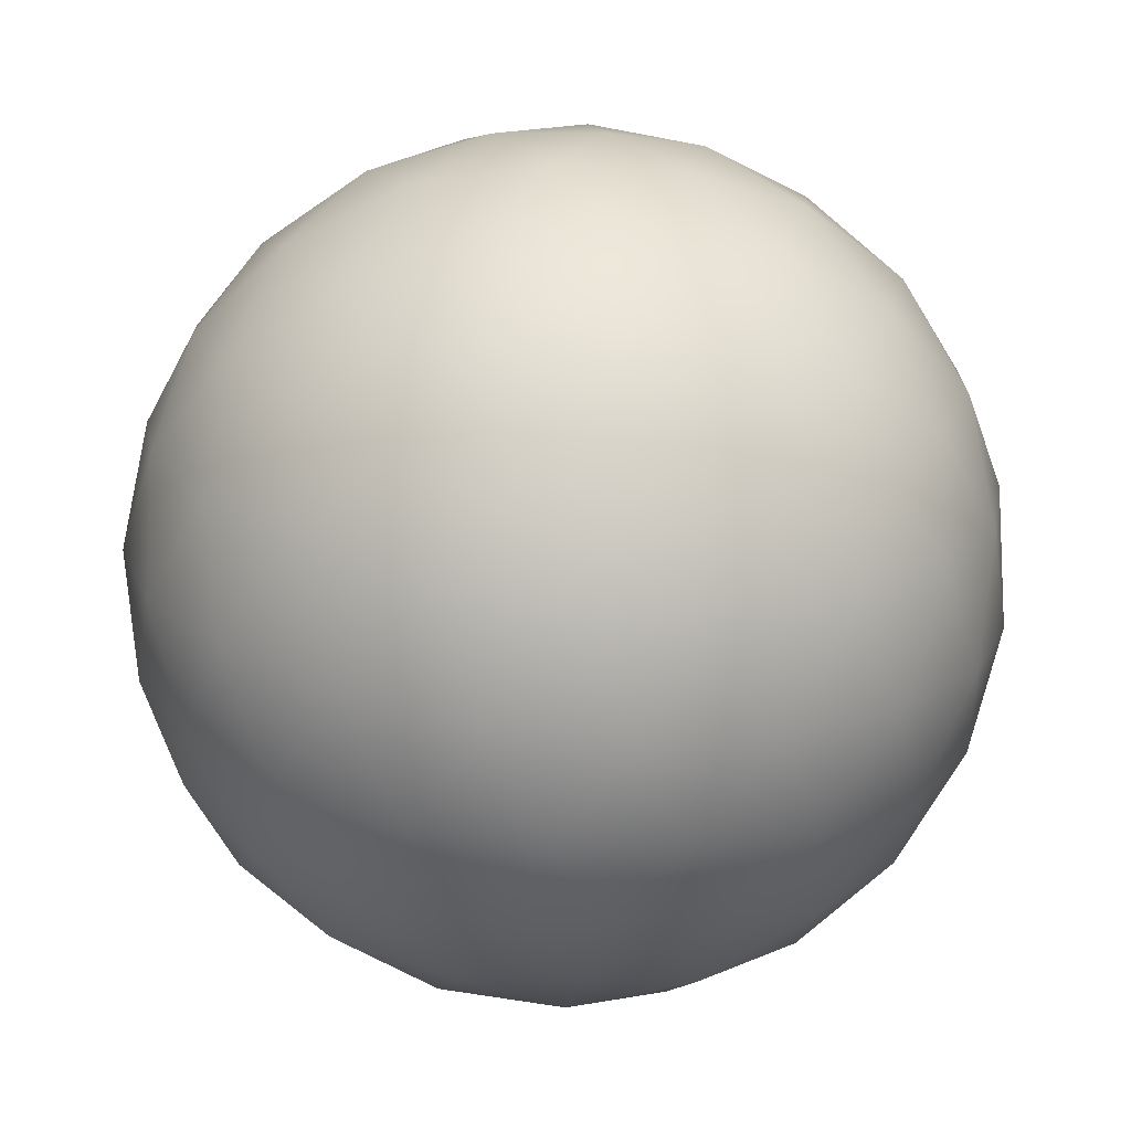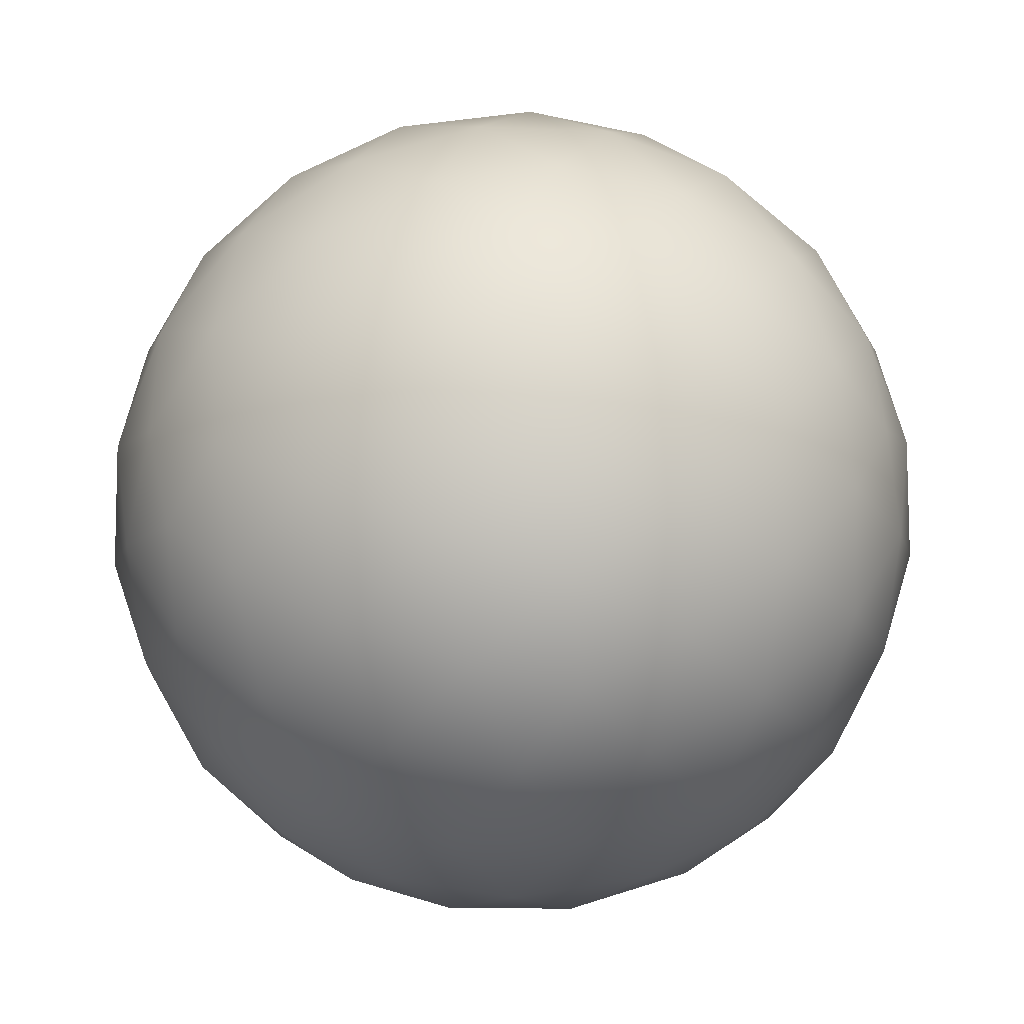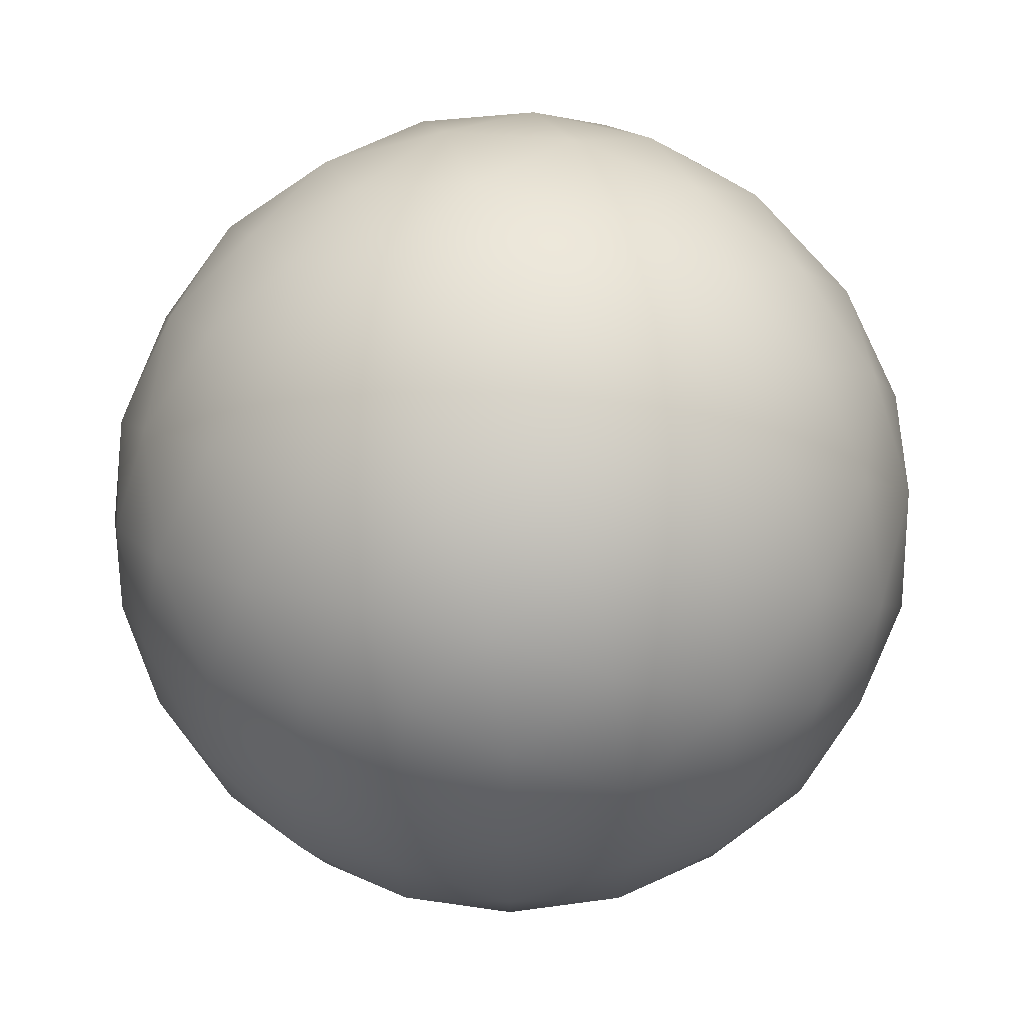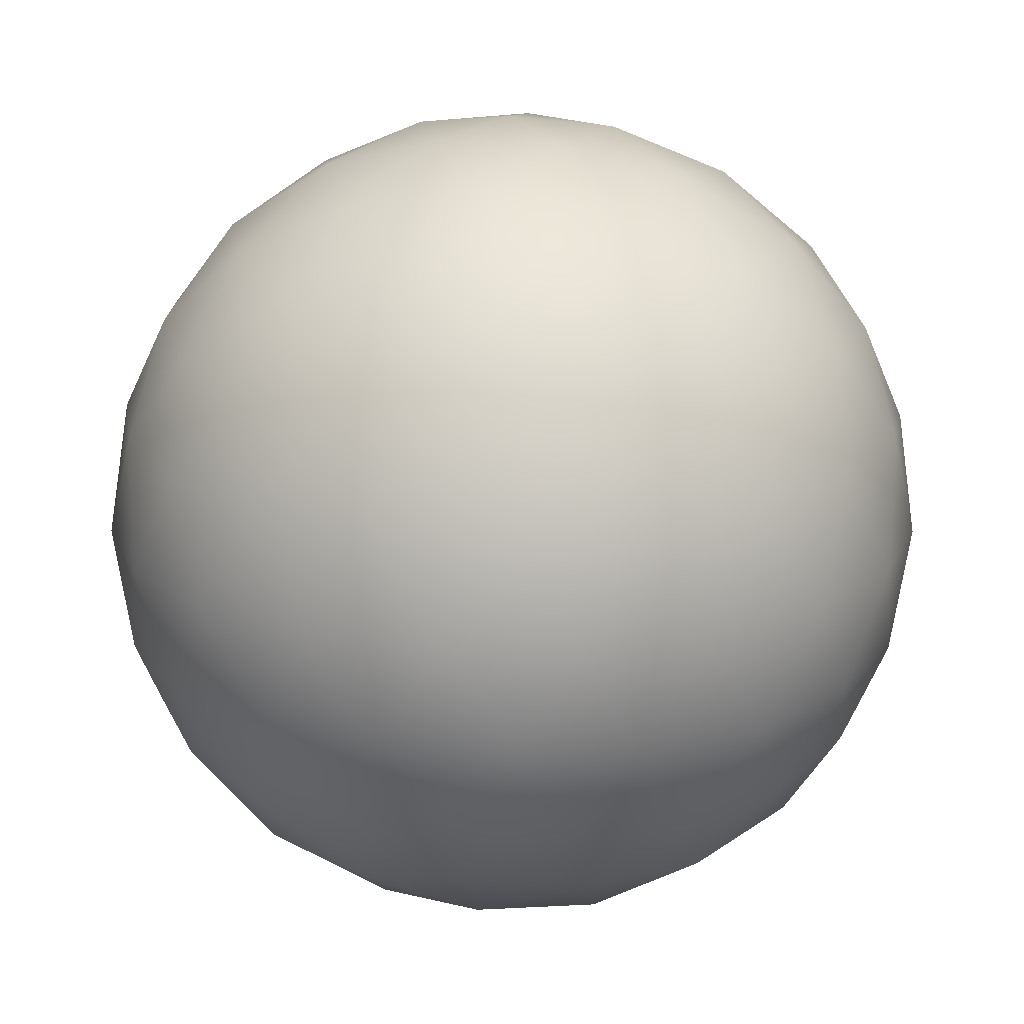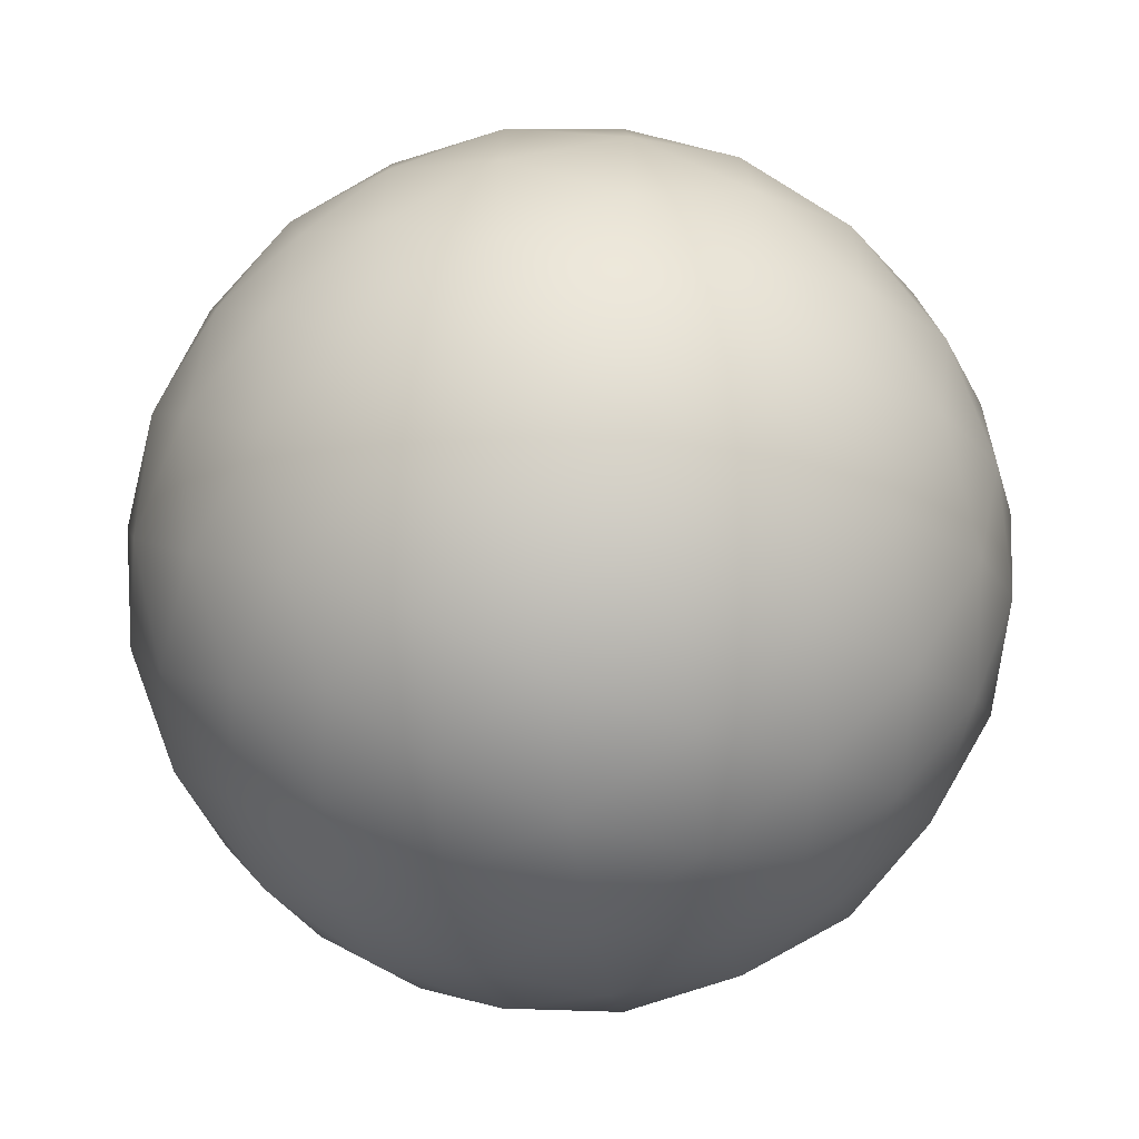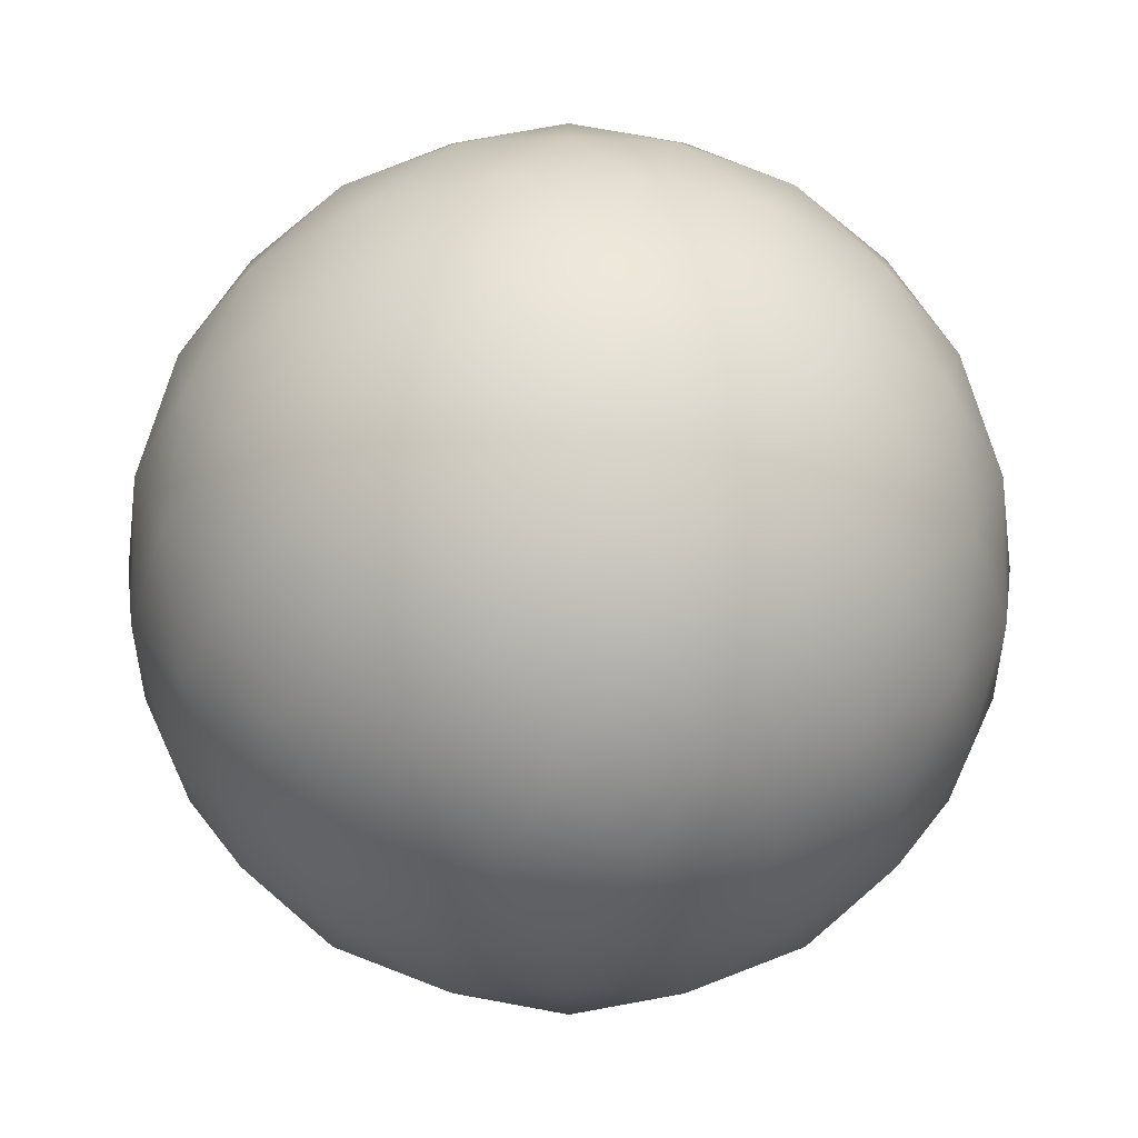
<metadata>
{"format":"obj","ext":"obj","renderer":"f3d","projection":"perspective","resolution":1024,"background":"white","views":[{"elev":-12.0,"azim":21.8,"up":"+Y"},{"elev":49.8,"azim":-135.9,"up":"+Z"},{"elev":58.9,"azim":-42.5,"up":"+Y"},{"elev":17.5,"azim":63.2,"up":"+Z"},{"elev":-60.5,"azim":98.5,"up":"+Y"},{"elev":-9.0,"azim":31.9,"up":"+Y"}]}
</metadata>
<code>
o Icosphere_Icosphere.003
v 0 0 -1
v 0.7236 -0.5257 -0.4472
v -0.2764 -0.8506 -0.4472
v -0.8944 0 -0.4472
v -0.2764 0.8506 -0.4472
v 0.7236 0.5257 -0.4472
v 0.2764 -0.8506 0.4472
v -0.7236 -0.5257 0.4472
v -0.7236 0.5257 0.4472
v 0.2764 0.8506 0.4472
v 0.8944 0 0.4472
v 0 0 1
v -0.2328 -0.7166 -0.6575
v -0.1625 -0.5 -0.8507
v -0.07761 -0.2389 -0.9679
v 0.2032 -0.1476 -0.9679
v 0.4253 -0.309 -0.8507
v 0.6095 -0.4429 -0.6575
v 0.5319 -0.6817 -0.5023
v 0.2629 -0.809 -0.5257
v -0.02964 -0.8642 -0.5023
v 0.8127 0.2952 -0.5023
v 0.8506 0 -0.5257
v 0.8127 -0.2952 -0.5023
v 0.2032 0.1476 -0.9679
v 0.4253 0.309 -0.8507
v 0.6095 0.4429 -0.6575
v -0.7534 0 -0.6575
v -0.5257 0 -0.8507
v -0.2511 0 -0.9679
v -0.484 -0.7166 -0.5023
v -0.6882 -0.5 -0.5257
v -0.8311 -0.2389 -0.5023
v -0.2328 0.7166 -0.6575
v -0.1625 0.5 -0.8507
v -0.07761 0.2389 -0.9679
v -0.8311 0.2389 -0.5023
v -0.6882 0.5 -0.5257
v -0.484 0.7166 -0.5023
v -0.02964 0.8642 -0.5023
v 0.2629 0.809 -0.5257
v 0.5319 0.6817 -0.5023
v 0.9566 -0.1476 0.2511
v 0.9511 -0.309 -0
v 0.8607 -0.4429 -0.2512
v 0.8607 0.4429 -0.2512
v 0.9511 0.309 0
v 0.9566 0.1476 0.2511
v 0.1552 -0.9554 0.2512
v 0 -1 -0
v -0.1552 -0.9554 -0.2512
v 0.6872 -0.6817 -0.2512
v 0.5878 -0.809 0
v 0.436 -0.8642 0.2512
v -0.8607 -0.4429 0.2512
v -0.9511 -0.309 -0
v -0.9566 -0.1476 -0.2511
v -0.436 -0.8642 -0.2512
v -0.5878 -0.809 0
v -0.6872 -0.6817 0.2512
v -0.6872 0.6817 0.2512
v -0.5878 0.809 -0
v -0.436 0.8642 -0.2512
v -0.9566 0.1476 -0.2511
v -0.9511 0.309 0
v -0.8607 0.4429 0.2512
v 0.436 0.8642 0.2512
v 0.5878 0.809 -0
v 0.6872 0.6817 -0.2512
v -0.1552 0.9554 -0.2512
v 0 1 0
v 0.1552 0.9554 0.2512
v 0.8311 -0.2389 0.5023
v 0.6882 -0.5 0.5257
v 0.484 -0.7166 0.5023
v 0.02964 -0.8642 0.5023
v -0.2629 -0.809 0.5257
v -0.5319 -0.6817 0.5023
v -0.8127 -0.2952 0.5023
v -0.8506 0 0.5257
v -0.8127 0.2952 0.5023
v -0.5319 0.6817 0.5023
v -0.2629 0.809 0.5257
v 0.02964 0.8642 0.5023
v 0.484 0.7166 0.5023
v 0.6882 0.5 0.5257
v 0.8311 0.2389 0.5023
v 0.07761 -0.2389 0.9679
v 0.1625 -0.5 0.8507
v 0.2328 -0.7166 0.6575
v 0.7534 0 0.6575
v 0.5257 0 0.8507
v 0.2511 0 0.9679
v -0.2032 -0.1476 0.9679
v -0.4253 -0.309 0.8507
v -0.6095 -0.4429 0.6575
v -0.2032 0.1476 0.9679
v -0.4253 0.309 0.8507
v -0.6095 0.4429 0.6575
v 0.07761 0.2389 0.9679
v 0.1625 0.5 0.8507
v 0.2328 0.7166 0.6575
v 0.3618 0.2629 0.8944
v 0.6382 0.2629 0.7236
v 0.4472 0.5257 0.7236
v -0.1382 0.4253 0.8944
v -0.05279 0.6882 0.7236
v -0.3618 0.5878 0.7236
v -0.4472 0 0.8944
v -0.6708 0.1625 0.7236
v -0.6708 -0.1625 0.7236
v -0.1382 -0.4253 0.8944
v -0.3618 -0.5878 0.7236
v -0.05279 -0.6882 0.7236
v 0.3618 -0.2629 0.8944
v 0.4472 -0.5257 0.7236
v 0.6382 -0.2629 0.7236
v 0.8618 0.4253 0.2764
v 0.809 0.5878 0
v 0.6708 0.6882 0.2764
v -0.1382 0.9511 0.2764
v -0.309 0.9511 -0
v -0.4472 0.8506 0.2764
v -0.9472 0.1625 0.2764
v -1 -0 1e-06
v -0.9472 -0.1625 0.2764
v -0.4472 -0.8506 0.2764
v -0.309 -0.9511 -1e-06
v -0.1382 -0.9511 0.2764
v 0.6708 -0.6882 0.2764
v 0.809 -0.5878 -2e-06
v 0.8618 -0.4253 0.2764
v 0.309 0.9511 -0
v 0.4472 0.8506 -0.2764
v 0.1382 0.9511 -0.2764
v -0.809 0.5878 -0
v -0.6708 0.6882 -0.2764
v -0.8618 0.4253 -0.2764
v -0.809 -0.5878 0
v -0.8618 -0.4253 -0.2764
v -0.6708 -0.6882 -0.2764
v 0.309 -0.9511 0
v 0.1382 -0.9511 -0.2764
v 0.4472 -0.8506 -0.2764
v 1 0 0
v 0.9472 -0.1625 -0.2764
v 0.9472 0.1625 -0.2764
v 0.3618 0.5878 -0.7236
v 0.1382 0.4253 -0.8944
v 0.05279 0.6882 -0.7236
v -0.4472 0.5257 -0.7236
v -0.3618 0.2629 -0.8944
v -0.6382 0.2629 -0.7236
v -0.6382 -0.2629 -0.7236
v -0.3618 -0.2629 -0.8944
v -0.4472 -0.5257 -0.7236
v 0.6708 0.1625 -0.7236
v 0.6708 -0.1625 -0.7236
v 0.4472 -1e-06 -0.8944
v 0.05279 -0.6882 -0.7236
v 0.1382 -0.4253 -0.8944
v 0.3618 -0.5878 -0.7236
f 1 16 15
f 2 18 24
f 1 15 30
f 1 30 36
f 1 36 25
f 2 24 45
f 3 21 51
f 4 33 57
f 5 39 63
f 6 42 69
f 2 45 52
f 3 51 58
f 4 57 64
f 5 63 70
f 6 69 46
f 7 75 90
f 8 78 96
f 9 81 99
f 10 84 102
f 11 87 91
f 93 100 12
f 92 103 93
f 91 104 92
f 93 103 100
f 103 101 100
f 92 104 103
f 104 105 103
f 103 105 101
f 105 102 101
f 91 87 104
f 87 86 104
f 104 86 105
f 86 85 105
f 105 85 102
f 85 10 102
f 100 97 12
f 101 106 100
f 102 107 101
f 100 106 97
f 106 98 97
f 101 107 106
f 107 108 106
f 106 108 98
f 108 99 98
f 102 84 107
f 84 83 107
f 107 83 108
f 83 82 108
f 108 82 99
f 82 9 99
f 97 94 12
f 98 109 97
f 99 110 98
f 97 109 94
f 109 95 94
f 98 110 109
f 110 111 109
f 109 111 95
f 111 96 95
f 99 81 110
f 81 80 110
f 110 80 111
f 80 79 111
f 111 79 96
f 79 8 96
f 94 88 12
f 95 112 94
f 96 113 95
f 94 112 88
f 112 89 88
f 95 113 112
f 113 114 112
f 112 114 89
f 114 90 89
f 96 78 113
f 78 77 113
f 113 77 114
f 77 76 114
f 114 76 90
f 76 7 90
f 88 93 12
f 89 115 88
f 90 116 89
f 88 115 93
f 115 92 93
f 89 116 115
f 116 117 115
f 115 117 92
f 117 91 92
f 90 75 116
f 75 74 116
f 116 74 117
f 74 73 117
f 117 73 91
f 73 11 91
f 48 87 11
f 47 118 48
f 46 119 47
f 48 118 87
f 118 86 87
f 47 119 118
f 119 120 118
f 118 120 86
f 120 85 86
f 46 69 119
f 69 68 119
f 119 68 120
f 68 67 120
f 120 67 85
f 67 10 85
f 72 84 10
f 71 121 72
f 70 122 71
f 72 121 84
f 121 83 84
f 71 122 121
f 122 123 121
f 121 123 83
f 123 82 83
f 70 63 122
f 63 62 122
f 122 62 123
f 62 61 123
f 123 61 82
f 61 9 82
f 66 81 9
f 65 124 66
f 64 125 65
f 66 124 81
f 124 80 81
f 65 125 124
f 125 126 124
f 124 126 80
f 126 79 80
f 64 57 125
f 57 56 125
f 125 56 126
f 56 55 126
f 126 55 79
f 55 8 79
f 60 78 8
f 59 127 60
f 58 128 59
f 60 127 78
f 127 77 78
f 59 128 127
f 128 129 127
f 127 129 77
f 129 76 77
f 58 51 128
f 51 50 128
f 128 50 129
f 50 49 129
f 129 49 76
f 49 7 76
f 54 75 7
f 53 130 54
f 52 131 53
f 54 130 75
f 130 74 75
f 53 131 130
f 131 132 130
f 130 132 74
f 132 73 74
f 52 45 131
f 45 44 131
f 131 44 132
f 44 43 132
f 132 43 73
f 43 11 73
f 67 72 10
f 68 133 67
f 69 134 68
f 67 133 72
f 133 71 72
f 68 134 133
f 134 135 133
f 133 135 71
f 135 70 71
f 69 42 134
f 42 41 134
f 134 41 135
f 41 40 135
f 135 40 70
f 40 5 70
f 61 66 9
f 62 136 61
f 63 137 62
f 61 136 66
f 136 65 66
f 62 137 136
f 137 138 136
f 136 138 65
f 138 64 65
f 63 39 137
f 39 38 137
f 137 38 138
f 38 37 138
f 138 37 64
f 37 4 64
f 55 60 8
f 56 139 55
f 57 140 56
f 55 139 60
f 139 59 60
f 56 140 139
f 140 141 139
f 139 141 59
f 141 58 59
f 57 33 140
f 33 32 140
f 140 32 141
f 32 31 141
f 141 31 58
f 31 3 58
f 49 54 7
f 50 142 49
f 51 143 50
f 49 142 54
f 142 53 54
f 50 143 142
f 143 144 142
f 142 144 53
f 144 52 53
f 51 21 143
f 21 20 143
f 143 20 144
f 20 19 144
f 144 19 52
f 19 2 52
f 43 48 11
f 44 145 43
f 45 146 44
f 43 145 48
f 145 47 48
f 44 146 145
f 146 147 145
f 145 147 47
f 147 46 47
f 45 24 146
f 24 23 146
f 146 23 147
f 23 22 147
f 147 22 46
f 22 6 46
f 27 42 6
f 26 148 27
f 25 149 26
f 27 148 42
f 148 41 42
f 26 149 148
f 149 150 148
f 148 150 41
f 150 40 41
f 25 36 149
f 36 35 149
f 149 35 150
f 35 34 150
f 150 34 40
f 34 5 40
f 34 39 5
f 35 151 34
f 36 152 35
f 34 151 39
f 151 38 39
f 35 152 151
f 152 153 151
f 151 153 38
f 153 37 38
f 36 30 152
f 30 29 152
f 152 29 153
f 29 28 153
f 153 28 37
f 28 4 37
f 28 33 4
f 29 154 28
f 30 155 29
f 28 154 33
f 154 32 33
f 29 155 154
f 155 156 154
f 154 156 32
f 156 31 32
f 30 15 155
f 15 14 155
f 155 14 156
f 14 13 156
f 156 13 31
f 13 3 31
f 22 27 6
f 23 157 22
f 24 158 23
f 22 157 27
f 157 26 27
f 23 158 157
f 158 159 157
f 157 159 26
f 159 25 26
f 24 18 158
f 18 17 158
f 158 17 159
f 17 16 159
f 159 16 25
f 16 1 25
f 13 21 3
f 14 160 13
f 15 161 14
f 13 160 21
f 160 20 21
f 14 161 160
f 161 162 160
f 160 162 20
f 162 19 20
f 15 16 161
f 16 17 161
f 161 17 162
f 17 18 162
f 162 18 19
f 18 2 19

</code>
